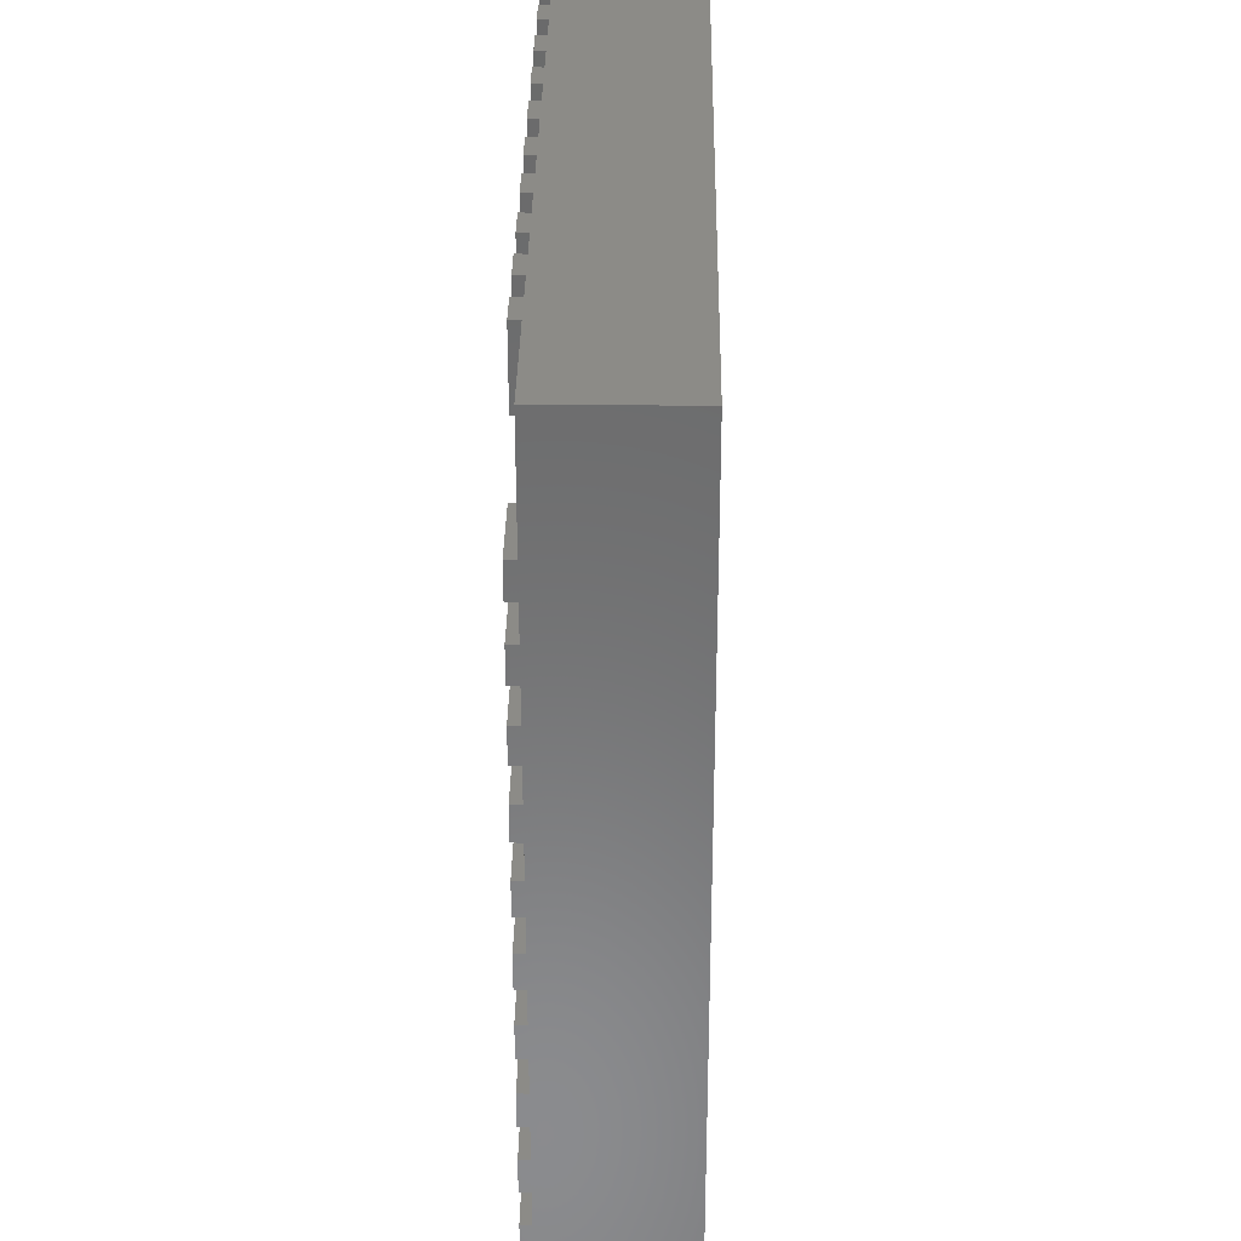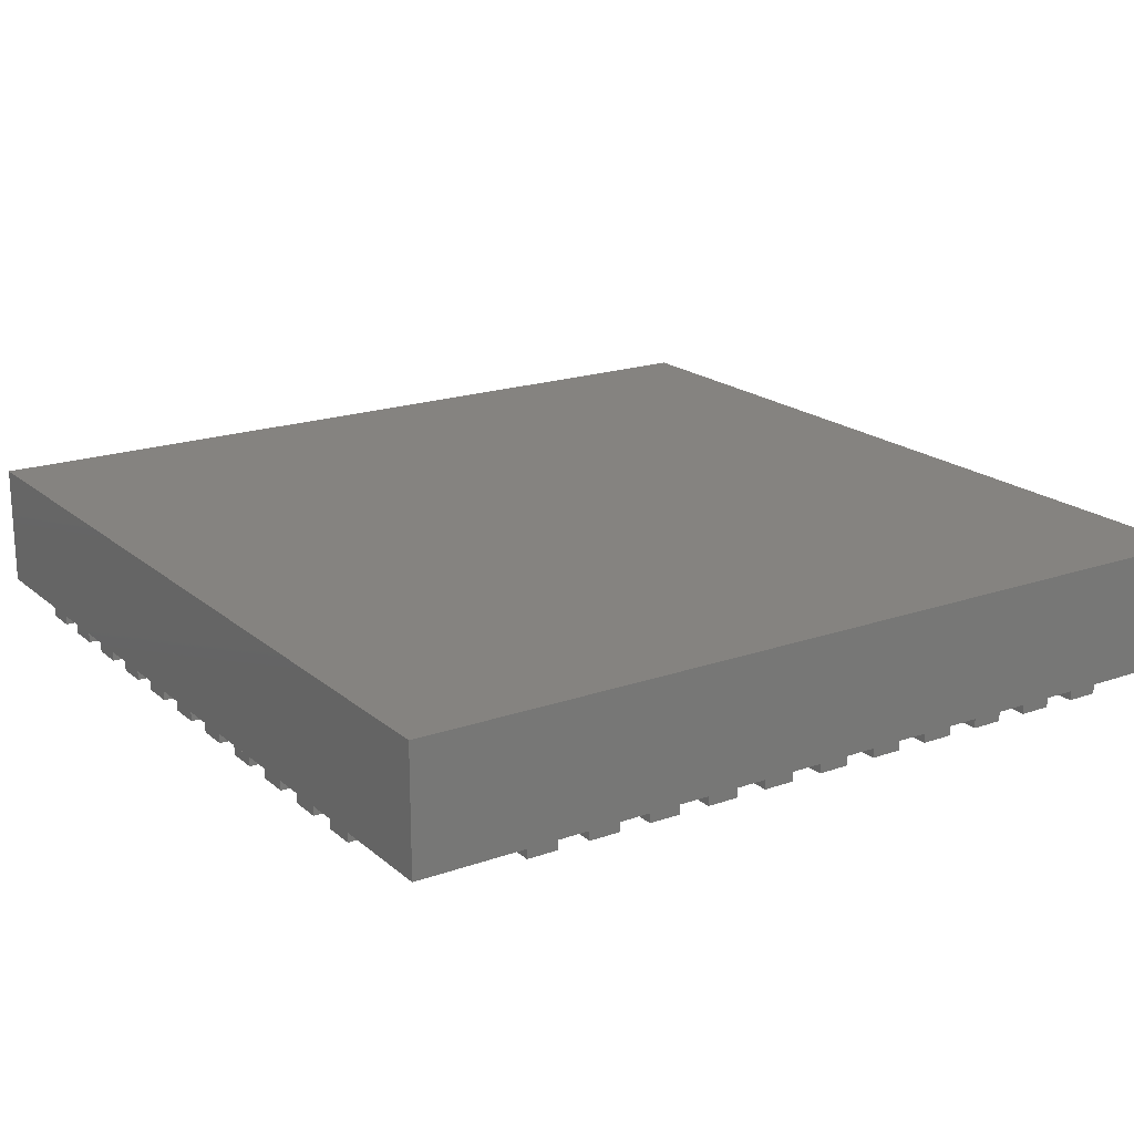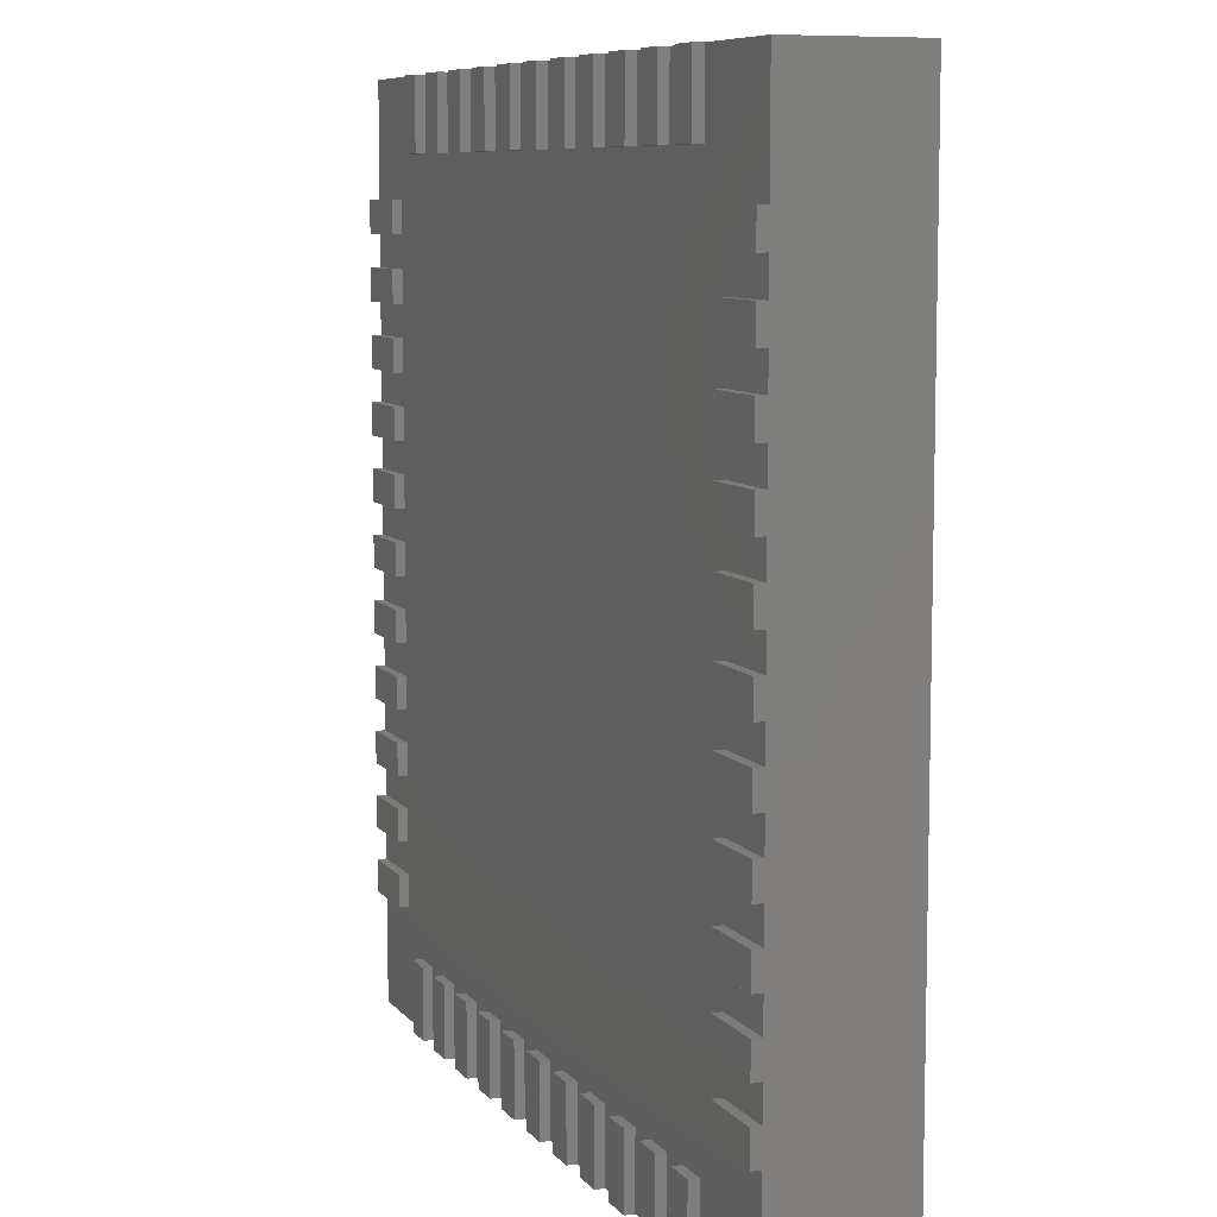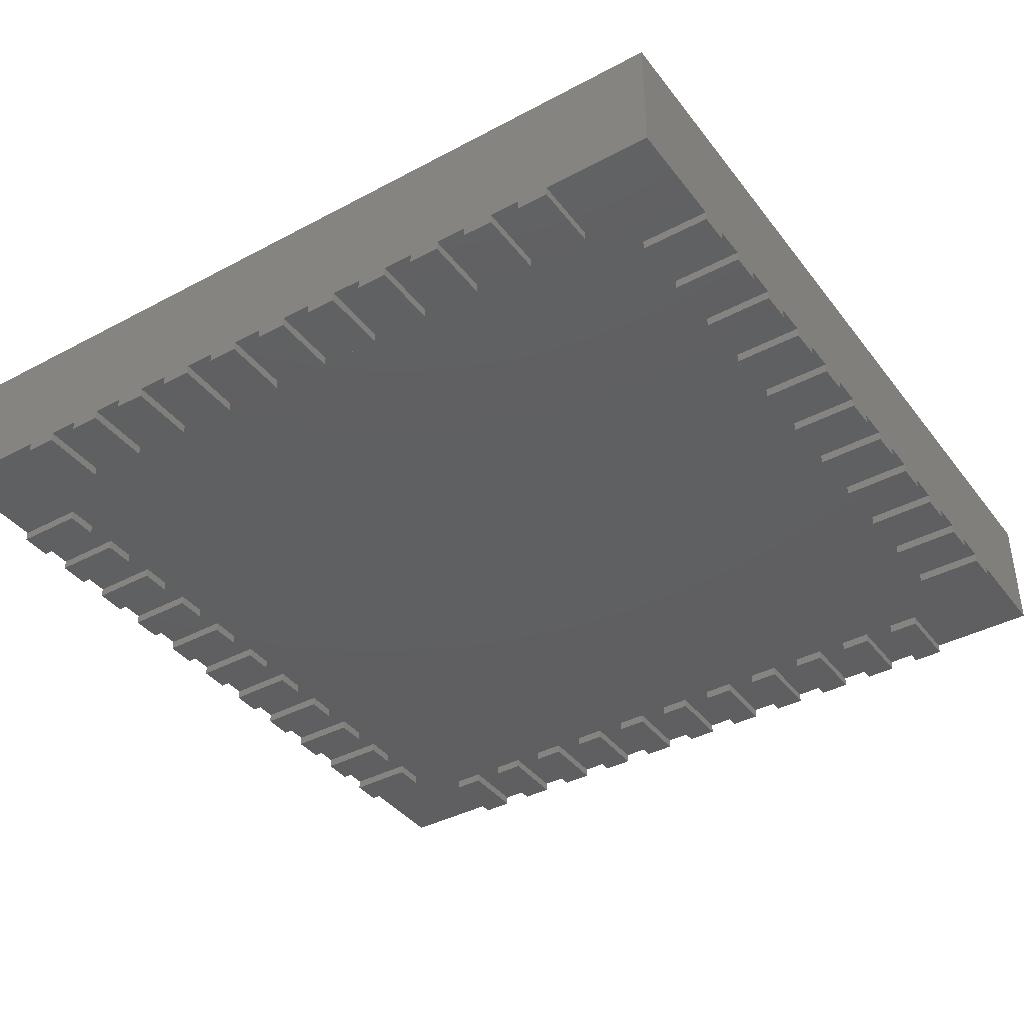
<metadata>
{"format":"stl","ext":"stl","renderer":"f3d","projection":"perspective","resolution":1024,"background":"white","views":[{"elev":33.0,"azim":90.8,"up":"+Z"},{"elev":19.2,"azim":146.6,"up":"+Y"},{"elev":8.1,"azim":68.7,"up":"+Z"},{"elev":-39.6,"azim":-146.5,"up":"+Y"}]}
</metadata>
<code>
# stl→obj: 360 verts, 540 faces
v 7 1.067 0
v 7 1.067 7
v 7 0.075 0
v 7 0.075 7
v 0 1.067 0
v 0 0.075 0
v 0 1.067 7
v 0 0.075 7
v 2.875 0 0
v 2.875 0 0.55
v 2.875 0.075 0
v 2.875 0.075 0.55
v 3.125 0 0
v 3.125 0.075 0
v 3.125 0 0.55
v 3.125 0.075 0.55
v 3.375 0 6.45
v 3.375 0 7
v 3.375 0.075 6.45
v 3.375 0.075 7
v 3.625 0 6.45
v 3.625 0.075 6.45
v 3.625 0 7
v 3.625 0.075 7
v 0 0 3.625
v 0.55 0 3.625
v 0 0.075 3.625
v 0.55 0.075 3.625
v 0 0 3.375
v 0 0.075 3.375
v 0.55 0 3.375
v 0.55 0.075 3.375
v 2.875 0 7
v 3.125 0 7
v 2.875 0.075 7
v 3.125 0.075 7
v 2.875 0 6.45
v 2.875 0.075 6.45
v 3.125 0 6.45
v 3.125 0.075 6.45
v 2.375 0 7
v 2.625 0 7
v 2.375 0.075 7
v 2.625 0.075 7
v 2.375 0 6.45
v 2.375 0.075 6.45
v 2.625 0 6.45
v 2.625 0.075 6.45
v 1.875 0 7
v 2.125 0 7
v 1.875 0.075 7
v 2.125 0.075 7
v 1.875 0 6.45
v 1.875 0.075 6.45
v 2.125 0 6.45
v 2.125 0.075 6.45
v 1.375 0 7
v 1.625 0 7
v 1.375 0.075 7
v 1.625 0.075 7
v 1.375 0 6.45
v 1.375 0.075 6.45
v 1.625 0 6.45
v 1.625 0.075 6.45
v 0.875 0 7
v 1.125 0 7
v 0.875 0.075 7
v 1.125 0.075 7
v 0.875 0 6.45
v 0.875 0.075 6.45
v 1.125 0 6.45
v 1.125 0.075 6.45
v 0 0 2.875
v 0 0 3.125
v 0 0.075 2.875
v 0 0.075 3.125
v 0.55 0 2.875
v 0.55 0.075 2.875
v 0.55 0 3.125
v 0.55 0.075 3.125
v 0 0 4.125
v 0.55 0 4.125
v 0 0.075 4.125
v 0.55 0.075 4.125
v 0 0 3.875
v 0 0.075 3.875
v 0.55 0 3.875
v 0.55 0.075 3.875
v 0 0 6.125
v 0.55 0 6.125
v 0 0.075 6.125
v 0.55 0.075 6.125
v 0 0 5.875
v 0 0.075 5.875
v 0.55 0 5.875
v 0.55 0.075 5.875
v 0 0 5.625
v 0.55 0 5.625
v 0 0.075 5.625
v 0.55 0.075 5.625
v 0 0 5.375
v 0 0.075 5.375
v 0.55 0 5.375
v 0.55 0.075 5.375
v 0 0 5.125
v 0.55 0 5.125
v 0 0.075 5.125
v 0.55 0.075 5.125
v 0 0 4.875
v 0 0.075 4.875
v 0.55 0 4.875
v 0.55 0.075 4.875
v 0 0 4.625
v 0.55 0 4.625
v 0 0.075 4.625
v 0.55 0.075 4.625
v 0 0 4.375
v 0 0.075 4.375
v 0.55 0 4.375
v 0.55 0.075 4.375
v 4.125 0 7
v 4.125 0 6.45
v 4.125 0.075 7
v 4.125 0.075 6.45
v 3.875 0 7
v 3.875 0.075 7
v 3.875 0 6.45
v 3.875 0.075 6.45
v 6.125 0 7
v 6.125 0 6.45
v 6.125 0.075 7
v 6.125 0.075 6.45
v 5.875 0 7
v 5.875 0.075 7
v 5.875 0 6.45
v 5.875 0.075 6.45
v 5.625 0 7
v 5.625 0 6.45
v 5.625 0.075 7
v 5.625 0.075 6.45
v 5.375 0 7
v 5.375 0.075 7
v 5.375 0 6.45
v 5.375 0.075 6.45
v 5.125 0 7
v 5.125 0 6.45
v 5.125 0.075 7
v 5.125 0.075 6.45
v 4.875 0 7
v 4.875 0.075 7
v 4.875 0 6.45
v 4.875 0.075 6.45
v 4.625 0 7
v 4.625 0 6.45
v 4.625 0.075 7
v 4.625 0.075 6.45
v 4.375 0 7
v 4.375 0.075 7
v 4.375 0 6.45
v 4.375 0.075 6.45
v 0 0 2.375
v 0 0 2.625
v 0 0.075 2.375
v 0 0.075 2.625
v 0.55 0 2.375
v 0.55 0.075 2.375
v 0.55 0 2.625
v 0.55 0.075 2.625
v 0 0 1.875
v 0 0 2.125
v 0 0.075 1.875
v 0 0.075 2.125
v 0.55 0 1.875
v 0.55 0.075 1.875
v 0.55 0 2.125
v 0.55 0.075 2.125
v 0 0 1.375
v 0 0 1.625
v 0 0.075 1.375
v 0 0.075 1.625
v 0.55 0 1.375
v 0.55 0.075 1.375
v 0.55 0 1.625
v 0.55 0.075 1.625
v 0 0 0.875
v 0 0 1.125
v 0 0.075 0.875
v 0 0.075 1.125
v 0.55 0 0.875
v 0.55 0.075 0.875
v 0.55 0 1.125
v 0.55 0.075 1.125
v 7 0 3.375
v 6.45 0 3.375
v 7 0.075 3.375
v 6.45 0.075 3.375
v 7 0 3.625
v 7 0.075 3.625
v 6.45 0 3.625
v 6.45 0.075 3.625
v 7 0 0.875
v 6.45 0 0.875
v 7 0.075 0.875
v 6.45 0.075 0.875
v 7 0 1.125
v 7 0.075 1.125
v 6.45 0 1.125
v 6.45 0.075 1.125
v 7 0 1.375
v 6.45 0 1.375
v 7 0.075 1.375
v 6.45 0.075 1.375
v 7 0 1.625
v 7 0.075 1.625
v 6.45 0 1.625
v 6.45 0.075 1.625
v 7 0 1.875
v 6.45 0 1.875
v 7 0.075 1.875
v 6.45 0.075 1.875
v 7 0 2.125
v 7 0.075 2.125
v 6.45 0 2.125
v 6.45 0.075 2.125
v 7 0 2.375
v 6.45 0 2.375
v 7 0.075 2.375
v 6.45 0.075 2.375
v 7 0 2.625
v 7 0.075 2.625
v 6.45 0 2.625
v 6.45 0.075 2.625
v 7 0 2.875
v 6.45 0 2.875
v 7 0.075 2.875
v 6.45 0.075 2.875
v 7 0 3.125
v 7 0.075 3.125
v 6.45 0 3.125
v 6.45 0.075 3.125
v 7 0 4.125
v 7 0 3.875
v 7 0.075 4.125
v 7 0.075 3.875
v 6.45 0 4.125
v 6.45 0.075 4.125
v 6.45 0 3.875
v 6.45 0.075 3.875
v 7 0 4.625
v 7 0 4.375
v 7 0.075 4.625
v 7 0.075 4.375
v 6.45 0 4.625
v 6.45 0.075 4.625
v 6.45 0 4.375
v 6.45 0.075 4.375
v 7 0 5.125
v 7 0 4.875
v 7 0.075 5.125
v 7 0.075 4.875
v 6.45 0 5.125
v 6.45 0.075 5.125
v 6.45 0 4.875
v 6.45 0.075 4.875
v 7 0 5.625
v 7 0 5.375
v 7 0.075 5.625
v 7 0.075 5.375
v 6.45 0 5.625
v 6.45 0.075 5.625
v 6.45 0 5.375
v 6.45 0.075 5.375
v 7 0 6.125
v 7 0 5.875
v 7 0.075 6.125
v 7 0.075 5.875
v 6.45 0 6.125
v 6.45 0.075 6.125
v 6.45 0 5.875
v 6.45 0.075 5.875
v 3.375 0 0
v 3.375 0 0.55
v 3.375 0.075 0
v 3.375 0.075 0.55
v 3.625 0 0
v 3.625 0.075 0
v 3.625 0 0.55
v 3.625 0.075 0.55
v 4.125 0 0
v 3.875 0 0
v 4.125 0.075 0
v 3.875 0.075 0
v 4.125 0 0.55
v 4.125 0.075 0.55
v 3.875 0 0.55
v 3.875 0.075 0.55
v 4.625 0 0
v 4.375 0 0
v 4.625 0.075 0
v 4.375 0.075 0
v 4.625 0 0.55
v 4.625 0.075 0.55
v 4.375 0 0.55
v 4.375 0.075 0.55
v 5.125 0 0
v 4.875 0 0
v 5.125 0.075 0
v 4.875 0.075 0
v 5.125 0 0.55
v 5.125 0.075 0.55
v 4.875 0 0.55
v 4.875 0.075 0.55
v 5.625 0 0
v 5.375 0 0
v 5.625 0.075 0
v 5.375 0.075 0
v 5.625 0 0.55
v 5.625 0.075 0.55
v 5.375 0 0.55
v 5.375 0.075 0.55
v 6.125 0 0
v 5.875 0 0
v 6.125 0.075 0
v 5.875 0.075 0
v 6.125 0 0.55
v 6.125 0.075 0.55
v 5.875 0 0.55
v 5.875 0.075 0.55
v 0.875 0 0
v 0.875 0 0.55
v 0.875 0.075 0
v 0.875 0.075 0.55
v 1.125 0 0
v 1.125 0.075 0
v 1.125 0 0.55
v 1.125 0.075 0.55
v 1.375 0 0
v 1.375 0 0.55
v 1.375 0.075 0
v 1.375 0.075 0.55
v 1.625 0 0
v 1.625 0.075 0
v 1.625 0 0.55
v 1.625 0.075 0.55
v 1.875 0 0
v 1.875 0 0.55
v 1.875 0.075 0
v 1.875 0.075 0.55
v 2.125 0 0
v 2.125 0.075 0
v 2.125 0 0.55
v 2.125 0.075 0.55
v 2.375 0 0
v 2.375 0 0.55
v 2.375 0.075 0
v 2.375 0.075 0.55
v 2.625 0 0
v 2.625 0.075 0
v 2.625 0 0.55
v 2.625 0.075 0.55
f 1 2 3
f 3 2 4
f 5 1 6
f 6 1 3
f 7 5 8
f 8 5 6
f 2 7 4
f 4 7 8
f 5 7 1
f 1 7 2
f 8 6 4
f 4 6 3
f 9 10 11
f 11 10 12
f 13 9 14
f 14 9 11
f 15 13 16
f 16 13 14
f 10 15 12
f 12 15 16
f 13 15 9
f 9 15 10
f 16 14 12
f 12 14 11
f 17 18 19
f 19 18 20
f 21 17 22
f 22 17 19
f 23 21 24
f 24 21 22
f 18 23 20
f 20 23 24
f 21 23 17
f 17 23 18
f 24 22 20
f 20 22 19
f 25 26 27
f 27 26 28
f 29 25 30
f 30 25 27
f 31 29 32
f 32 29 30
f 26 31 28
f 28 31 32
f 29 31 25
f 25 31 26
f 32 30 28
f 28 30 27
f 33 34 35
f 35 34 36
f 37 33 38
f 38 33 35
f 39 37 40
f 40 37 38
f 34 39 36
f 36 39 40
f 37 39 33
f 33 39 34
f 40 38 36
f 36 38 35
f 41 42 43
f 43 42 44
f 45 41 46
f 46 41 43
f 47 45 48
f 48 45 46
f 42 47 44
f 44 47 48
f 45 47 41
f 41 47 42
f 48 46 44
f 44 46 43
f 49 50 51
f 51 50 52
f 53 49 54
f 54 49 51
f 55 53 56
f 56 53 54
f 50 55 52
f 52 55 56
f 53 55 49
f 49 55 50
f 56 54 52
f 52 54 51
f 57 58 59
f 59 58 60
f 61 57 62
f 62 57 59
f 63 61 64
f 64 61 62
f 58 63 60
f 60 63 64
f 61 63 57
f 57 63 58
f 64 62 60
f 60 62 59
f 65 66 67
f 67 66 68
f 69 65 70
f 70 65 67
f 71 69 72
f 72 69 70
f 66 71 68
f 68 71 72
f 69 71 65
f 65 71 66
f 72 70 68
f 68 70 67
f 73 74 75
f 75 74 76
f 77 73 78
f 78 73 75
f 79 77 80
f 80 77 78
f 74 79 76
f 76 79 80
f 77 79 73
f 73 79 74
f 80 78 76
f 76 78 75
f 81 82 83
f 83 82 84
f 85 81 86
f 86 81 83
f 87 85 88
f 88 85 86
f 82 87 84
f 84 87 88
f 85 87 81
f 81 87 82
f 88 86 84
f 84 86 83
f 89 90 91
f 91 90 92
f 93 89 94
f 94 89 91
f 95 93 96
f 96 93 94
f 90 95 92
f 92 95 96
f 93 95 89
f 89 95 90
f 96 94 92
f 92 94 91
f 97 98 99
f 99 98 100
f 101 97 102
f 102 97 99
f 103 101 104
f 104 101 102
f 98 103 100
f 100 103 104
f 101 103 97
f 97 103 98
f 104 102 100
f 100 102 99
f 105 106 107
f 107 106 108
f 109 105 110
f 110 105 107
f 111 109 112
f 112 109 110
f 106 111 108
f 108 111 112
f 109 111 105
f 105 111 106
f 112 110 108
f 108 110 107
f 113 114 115
f 115 114 116
f 117 113 118
f 118 113 115
f 119 117 120
f 120 117 118
f 114 119 116
f 116 119 120
f 117 119 113
f 113 119 114
f 120 118 116
f 116 118 115
f 121 122 123
f 123 122 124
f 125 121 126
f 126 121 123
f 127 125 128
f 128 125 126
f 122 127 124
f 124 127 128
f 125 127 121
f 121 127 122
f 128 126 124
f 124 126 123
f 129 130 131
f 131 130 132
f 133 129 134
f 134 129 131
f 135 133 136
f 136 133 134
f 130 135 132
f 132 135 136
f 133 135 129
f 129 135 130
f 136 134 132
f 132 134 131
f 137 138 139
f 139 138 140
f 141 137 142
f 142 137 139
f 143 141 144
f 144 141 142
f 138 143 140
f 140 143 144
f 141 143 137
f 137 143 138
f 144 142 140
f 140 142 139
f 145 146 147
f 147 146 148
f 149 145 150
f 150 145 147
f 151 149 152
f 152 149 150
f 146 151 148
f 148 151 152
f 149 151 145
f 145 151 146
f 152 150 148
f 148 150 147
f 153 154 155
f 155 154 156
f 157 153 158
f 158 153 155
f 159 157 160
f 160 157 158
f 154 159 156
f 156 159 160
f 157 159 153
f 153 159 154
f 160 158 156
f 156 158 155
f 161 162 163
f 163 162 164
f 165 161 166
f 166 161 163
f 167 165 168
f 168 165 166
f 162 167 164
f 164 167 168
f 165 167 161
f 161 167 162
f 168 166 164
f 164 166 163
f 169 170 171
f 171 170 172
f 173 169 174
f 174 169 171
f 175 173 176
f 176 173 174
f 170 175 172
f 172 175 176
f 173 175 169
f 169 175 170
f 176 174 172
f 172 174 171
f 177 178 179
f 179 178 180
f 181 177 182
f 182 177 179
f 183 181 184
f 184 181 182
f 178 183 180
f 180 183 184
f 181 183 177
f 177 183 178
f 184 182 180
f 180 182 179
f 185 186 187
f 187 186 188
f 189 185 190
f 190 185 187
f 191 189 192
f 192 189 190
f 186 191 188
f 188 191 192
f 189 191 185
f 185 191 186
f 192 190 188
f 188 190 187
f 193 194 195
f 195 194 196
f 197 193 198
f 198 193 195
f 199 197 200
f 200 197 198
f 194 199 196
f 196 199 200
f 197 199 193
f 193 199 194
f 200 198 196
f 196 198 195
f 201 202 203
f 203 202 204
f 205 201 206
f 206 201 203
f 207 205 208
f 208 205 206
f 202 207 204
f 204 207 208
f 205 207 201
f 201 207 202
f 208 206 204
f 204 206 203
f 209 210 211
f 211 210 212
f 213 209 214
f 214 209 211
f 215 213 216
f 216 213 214
f 210 215 212
f 212 215 216
f 213 215 209
f 209 215 210
f 216 214 212
f 212 214 211
f 217 218 219
f 219 218 220
f 221 217 222
f 222 217 219
f 223 221 224
f 224 221 222
f 218 223 220
f 220 223 224
f 221 223 217
f 217 223 218
f 224 222 220
f 220 222 219
f 225 226 227
f 227 226 228
f 229 225 230
f 230 225 227
f 231 229 232
f 232 229 230
f 226 231 228
f 228 231 232
f 229 231 225
f 225 231 226
f 232 230 228
f 228 230 227
f 233 234 235
f 235 234 236
f 237 233 238
f 238 233 235
f 239 237 240
f 240 237 238
f 234 239 236
f 236 239 240
f 237 239 233
f 233 239 234
f 240 238 236
f 236 238 235
f 241 242 243
f 243 242 244
f 245 241 246
f 246 241 243
f 247 245 248
f 248 245 246
f 242 247 244
f 244 247 248
f 245 247 241
f 241 247 242
f 248 246 244
f 244 246 243
f 249 250 251
f 251 250 252
f 253 249 254
f 254 249 251
f 255 253 256
f 256 253 254
f 250 255 252
f 252 255 256
f 253 255 249
f 249 255 250
f 256 254 252
f 252 254 251
f 257 258 259
f 259 258 260
f 261 257 262
f 262 257 259
f 263 261 264
f 264 261 262
f 258 263 260
f 260 263 264
f 261 263 257
f 257 263 258
f 264 262 260
f 260 262 259
f 265 266 267
f 267 266 268
f 269 265 270
f 270 265 267
f 271 269 272
f 272 269 270
f 266 271 268
f 268 271 272
f 269 271 265
f 265 271 266
f 272 270 268
f 268 270 267
f 273 274 275
f 275 274 276
f 277 273 278
f 278 273 275
f 279 277 280
f 280 277 278
f 274 279 276
f 276 279 280
f 277 279 273
f 273 279 274
f 280 278 276
f 276 278 275
f 281 282 283
f 283 282 284
f 285 281 286
f 286 281 283
f 287 285 288
f 288 285 286
f 282 287 284
f 284 287 288
f 285 287 281
f 281 287 282
f 288 286 284
f 284 286 283
f 289 290 291
f 291 290 292
f 293 289 294
f 294 289 291
f 295 293 296
f 296 293 294
f 290 295 292
f 292 295 296
f 293 295 289
f 289 295 290
f 296 294 292
f 292 294 291
f 297 298 299
f 299 298 300
f 301 297 302
f 302 297 299
f 303 301 304
f 304 301 302
f 298 303 300
f 300 303 304
f 301 303 297
f 297 303 298
f 304 302 300
f 300 302 299
f 305 306 307
f 307 306 308
f 309 305 310
f 310 305 307
f 311 309 312
f 312 309 310
f 306 311 308
f 308 311 312
f 309 311 305
f 305 311 306
f 312 310 308
f 308 310 307
f 313 314 315
f 315 314 316
f 317 313 318
f 318 313 315
f 319 317 320
f 320 317 318
f 314 319 316
f 316 319 320
f 317 319 313
f 313 319 314
f 320 318 316
f 316 318 315
f 321 322 323
f 323 322 324
f 325 321 326
f 326 321 323
f 327 325 328
f 328 325 326
f 322 327 324
f 324 327 328
f 325 327 321
f 321 327 322
f 328 326 324
f 324 326 323
f 329 330 331
f 331 330 332
f 333 329 334
f 334 329 331
f 335 333 336
f 336 333 334
f 330 335 332
f 332 335 336
f 333 335 329
f 329 335 330
f 336 334 332
f 332 334 331
f 337 338 339
f 339 338 340
f 341 337 342
f 342 337 339
f 343 341 344
f 344 341 342
f 338 343 340
f 340 343 344
f 341 343 337
f 337 343 338
f 344 342 340
f 340 342 339
f 345 346 347
f 347 346 348
f 349 345 350
f 350 345 347
f 351 349 352
f 352 349 350
f 346 351 348
f 348 351 352
f 349 351 345
f 345 351 346
f 352 350 348
f 348 350 347
f 353 354 355
f 355 354 356
f 357 353 358
f 358 353 355
f 359 357 360
f 360 357 358
f 354 359 356
f 356 359 360
f 357 359 353
f 353 359 354
f 360 358 356
f 356 358 355

</code>
